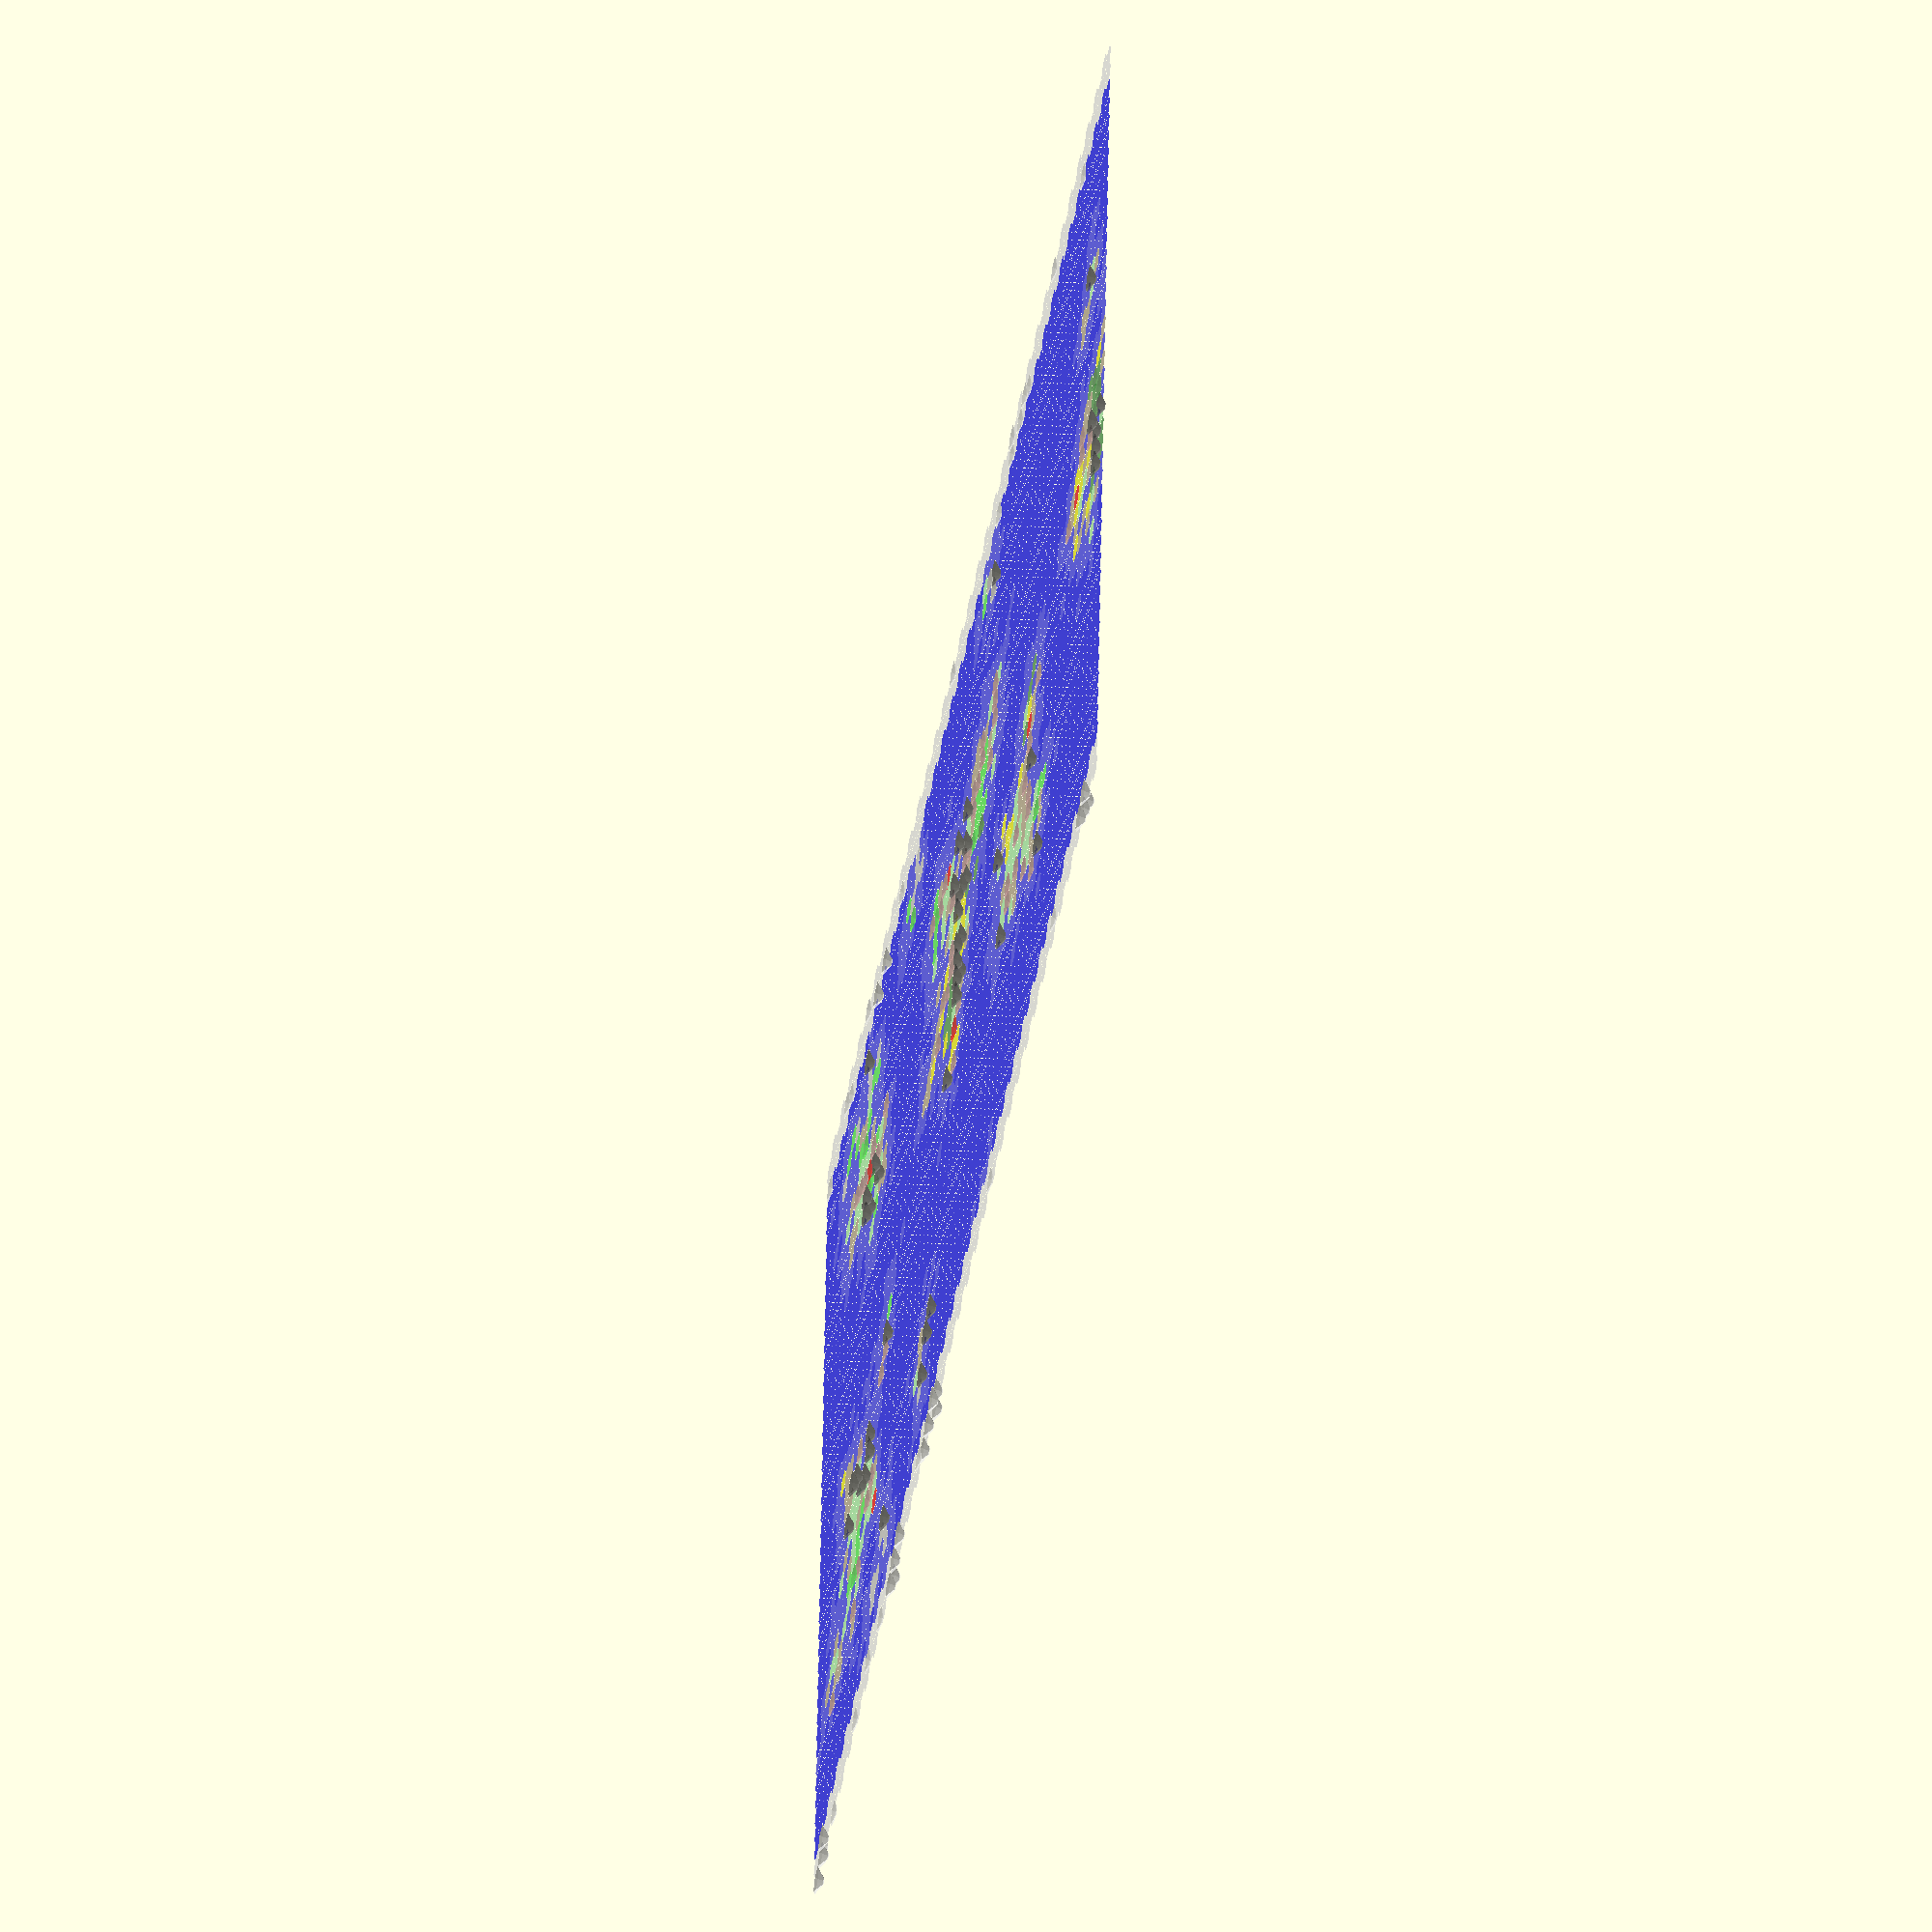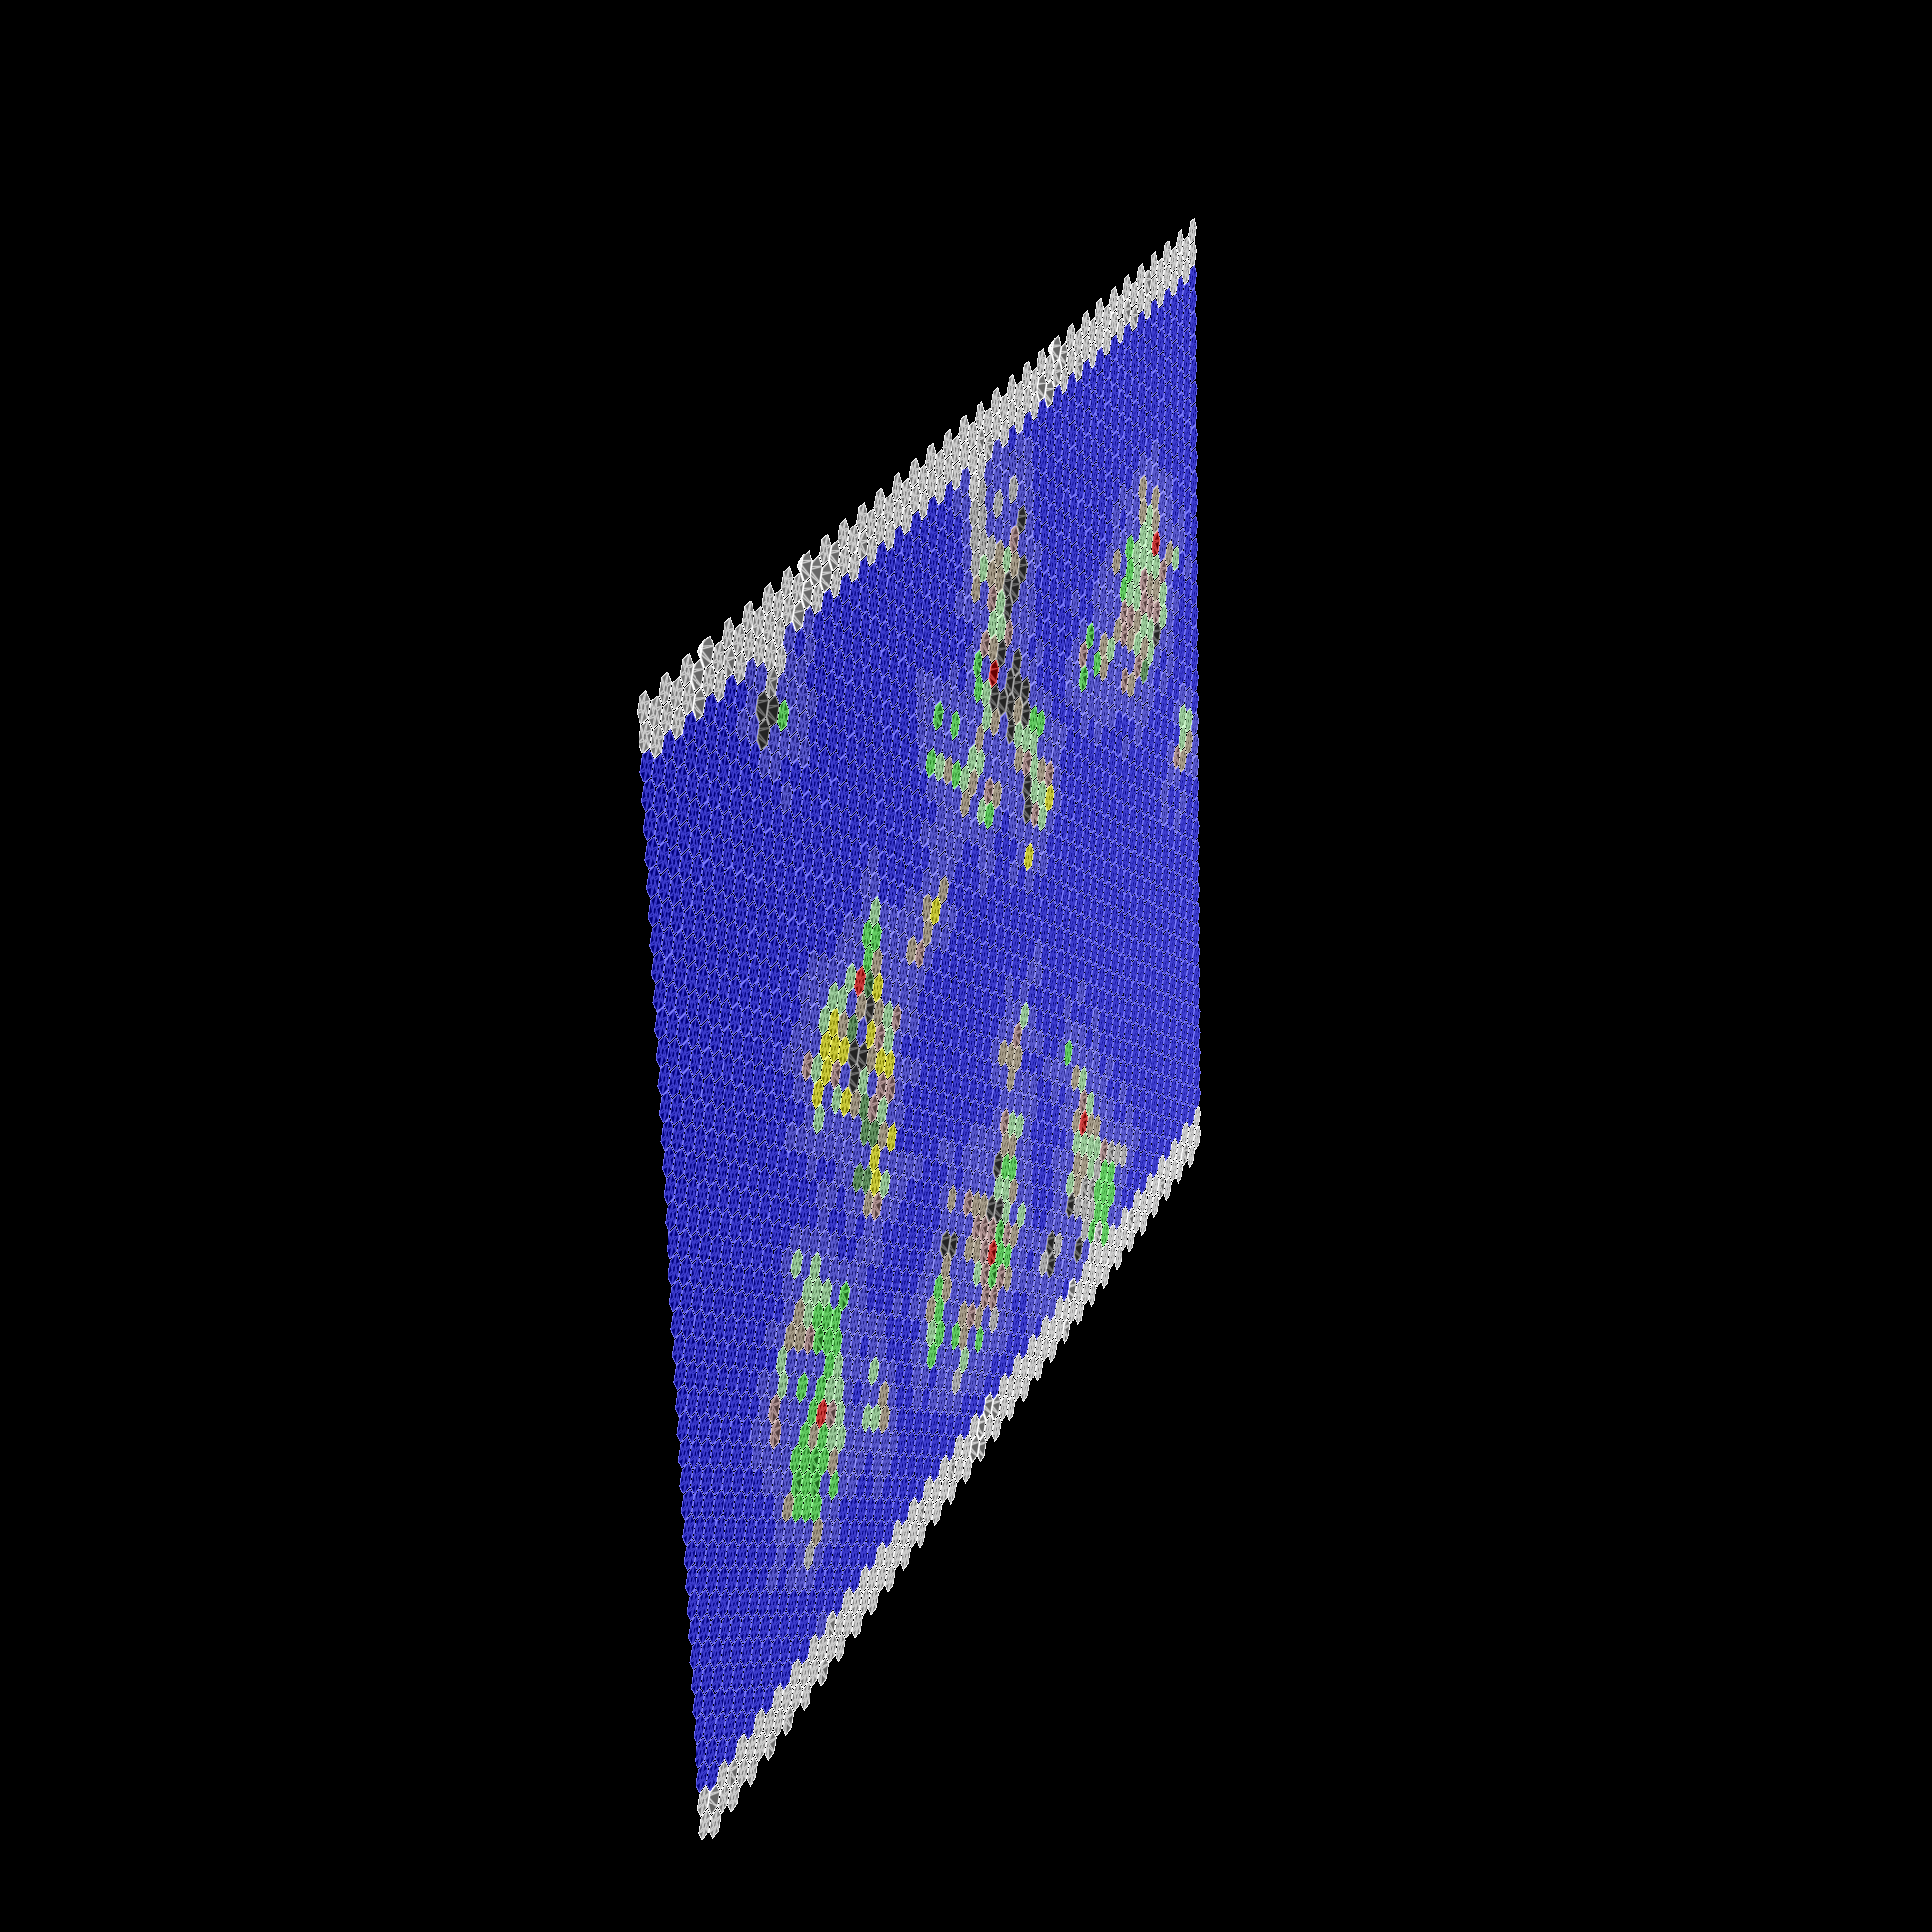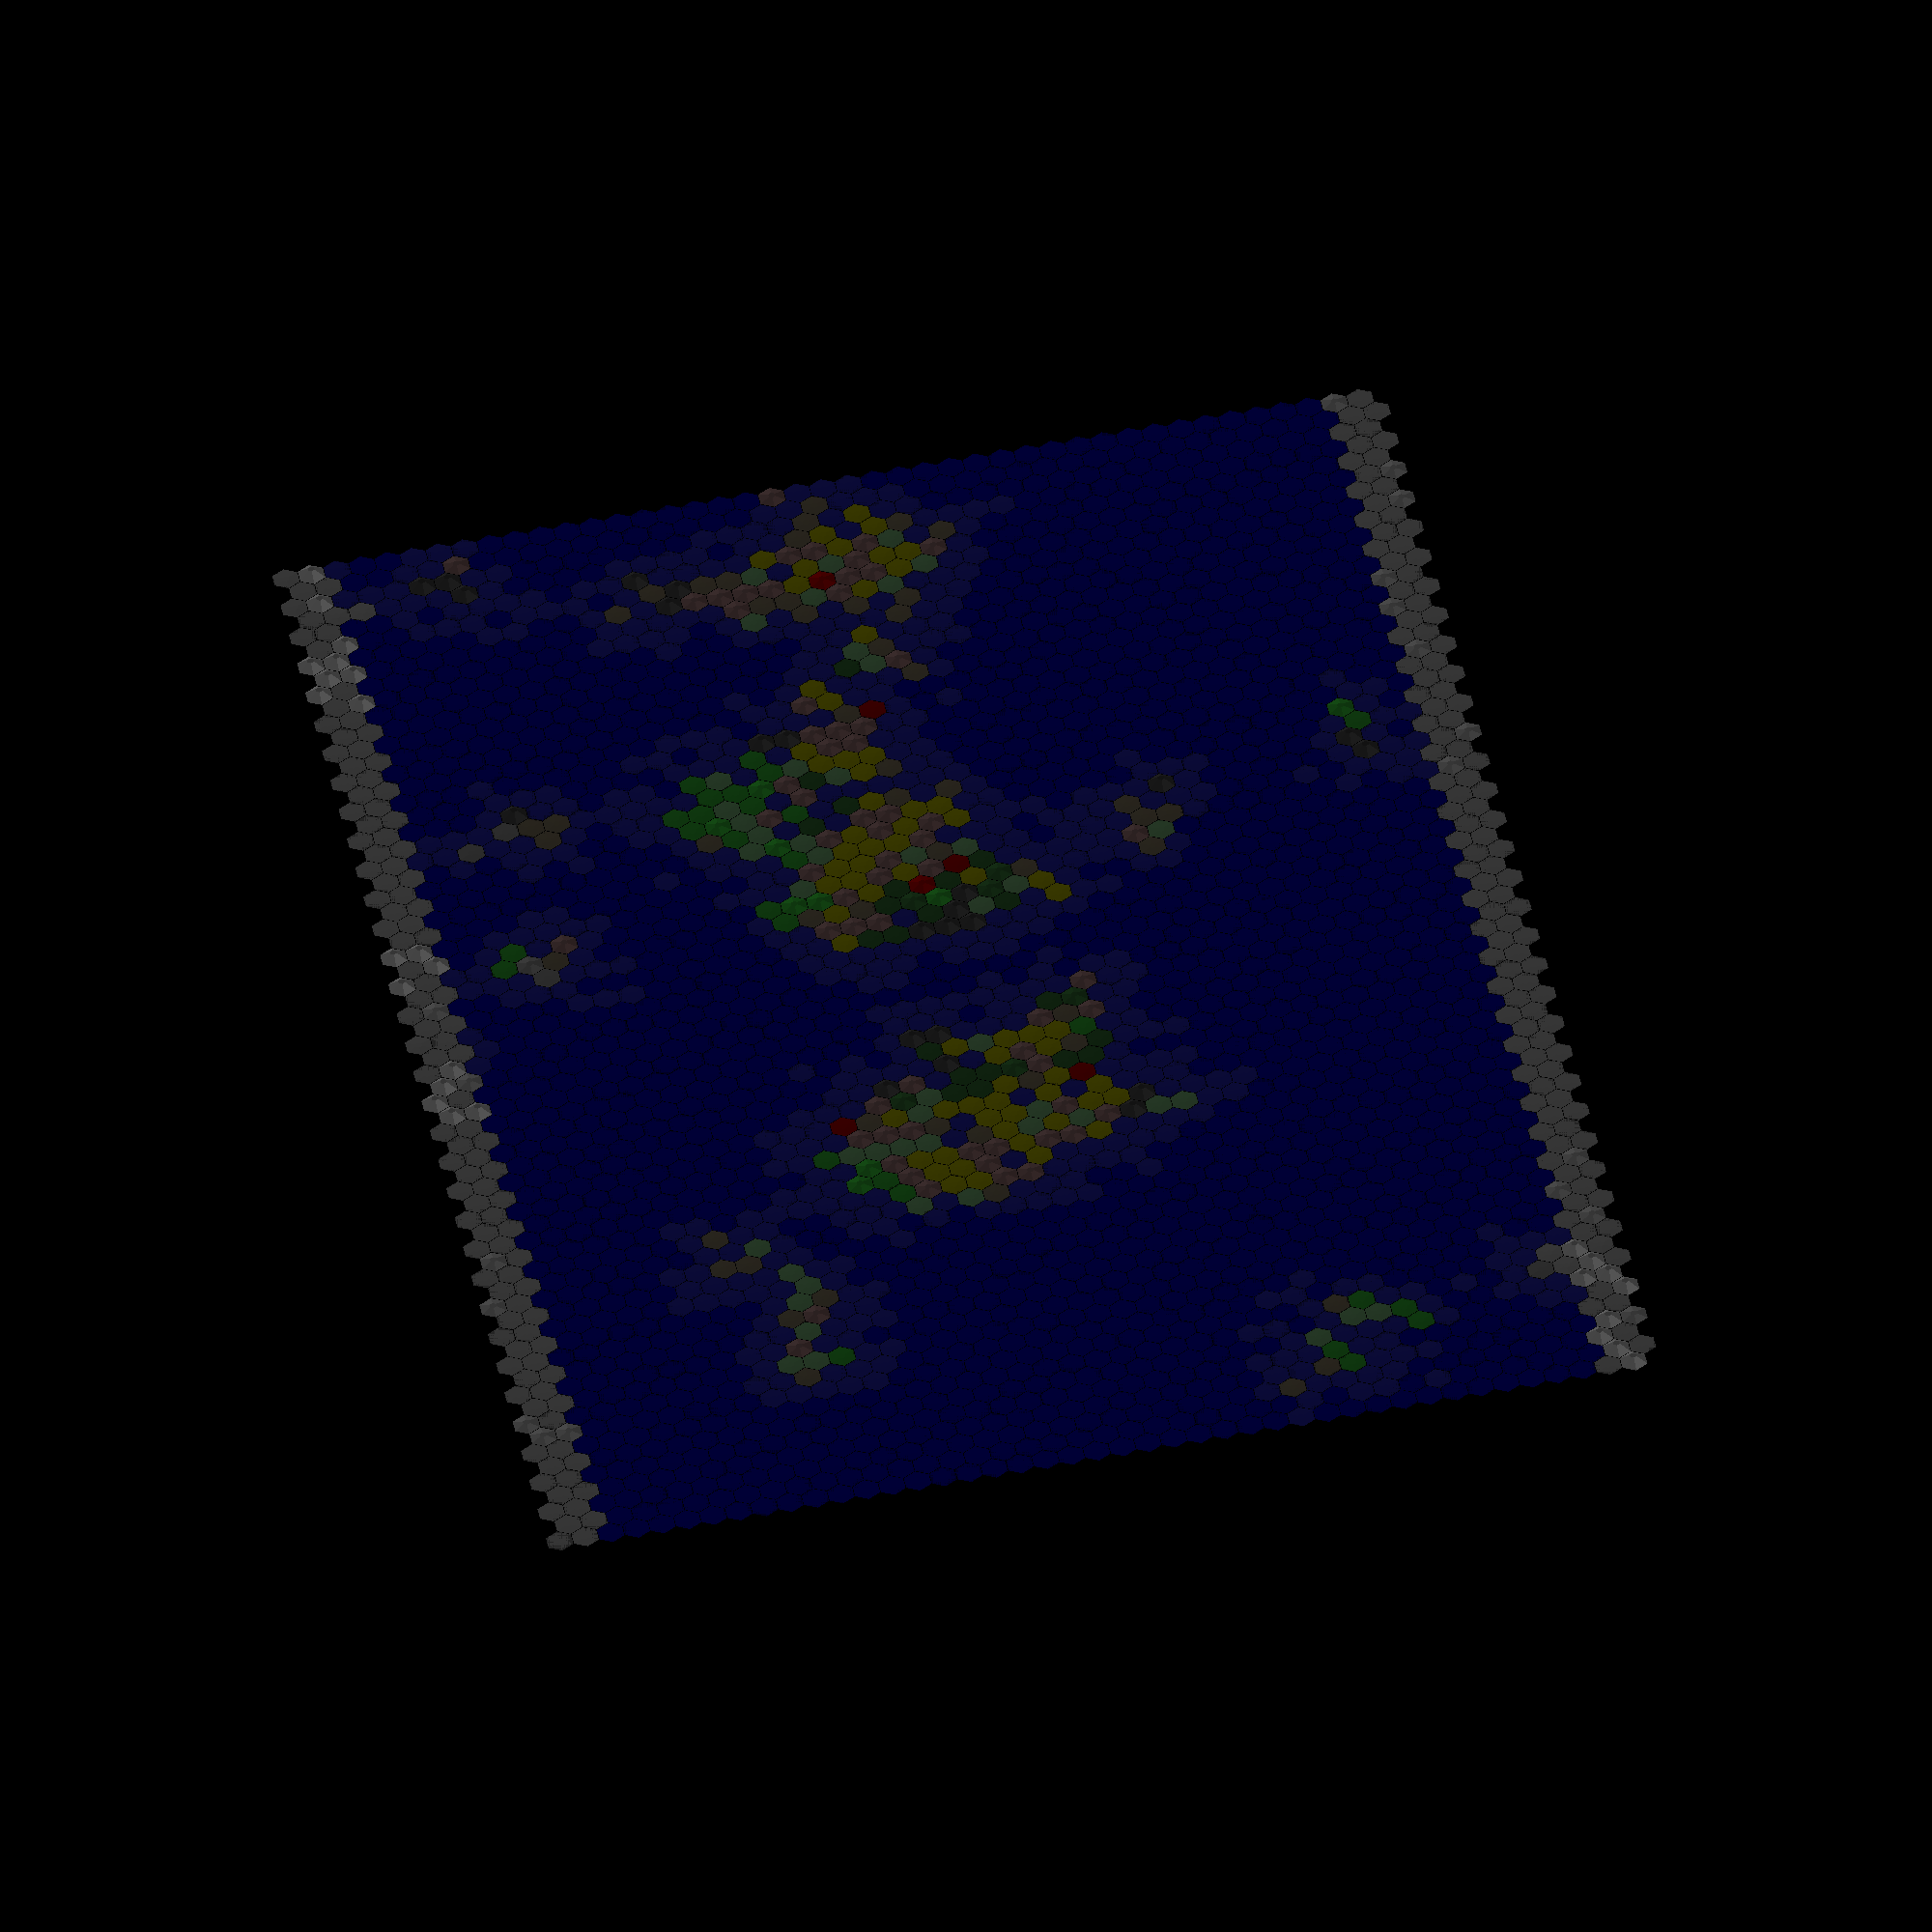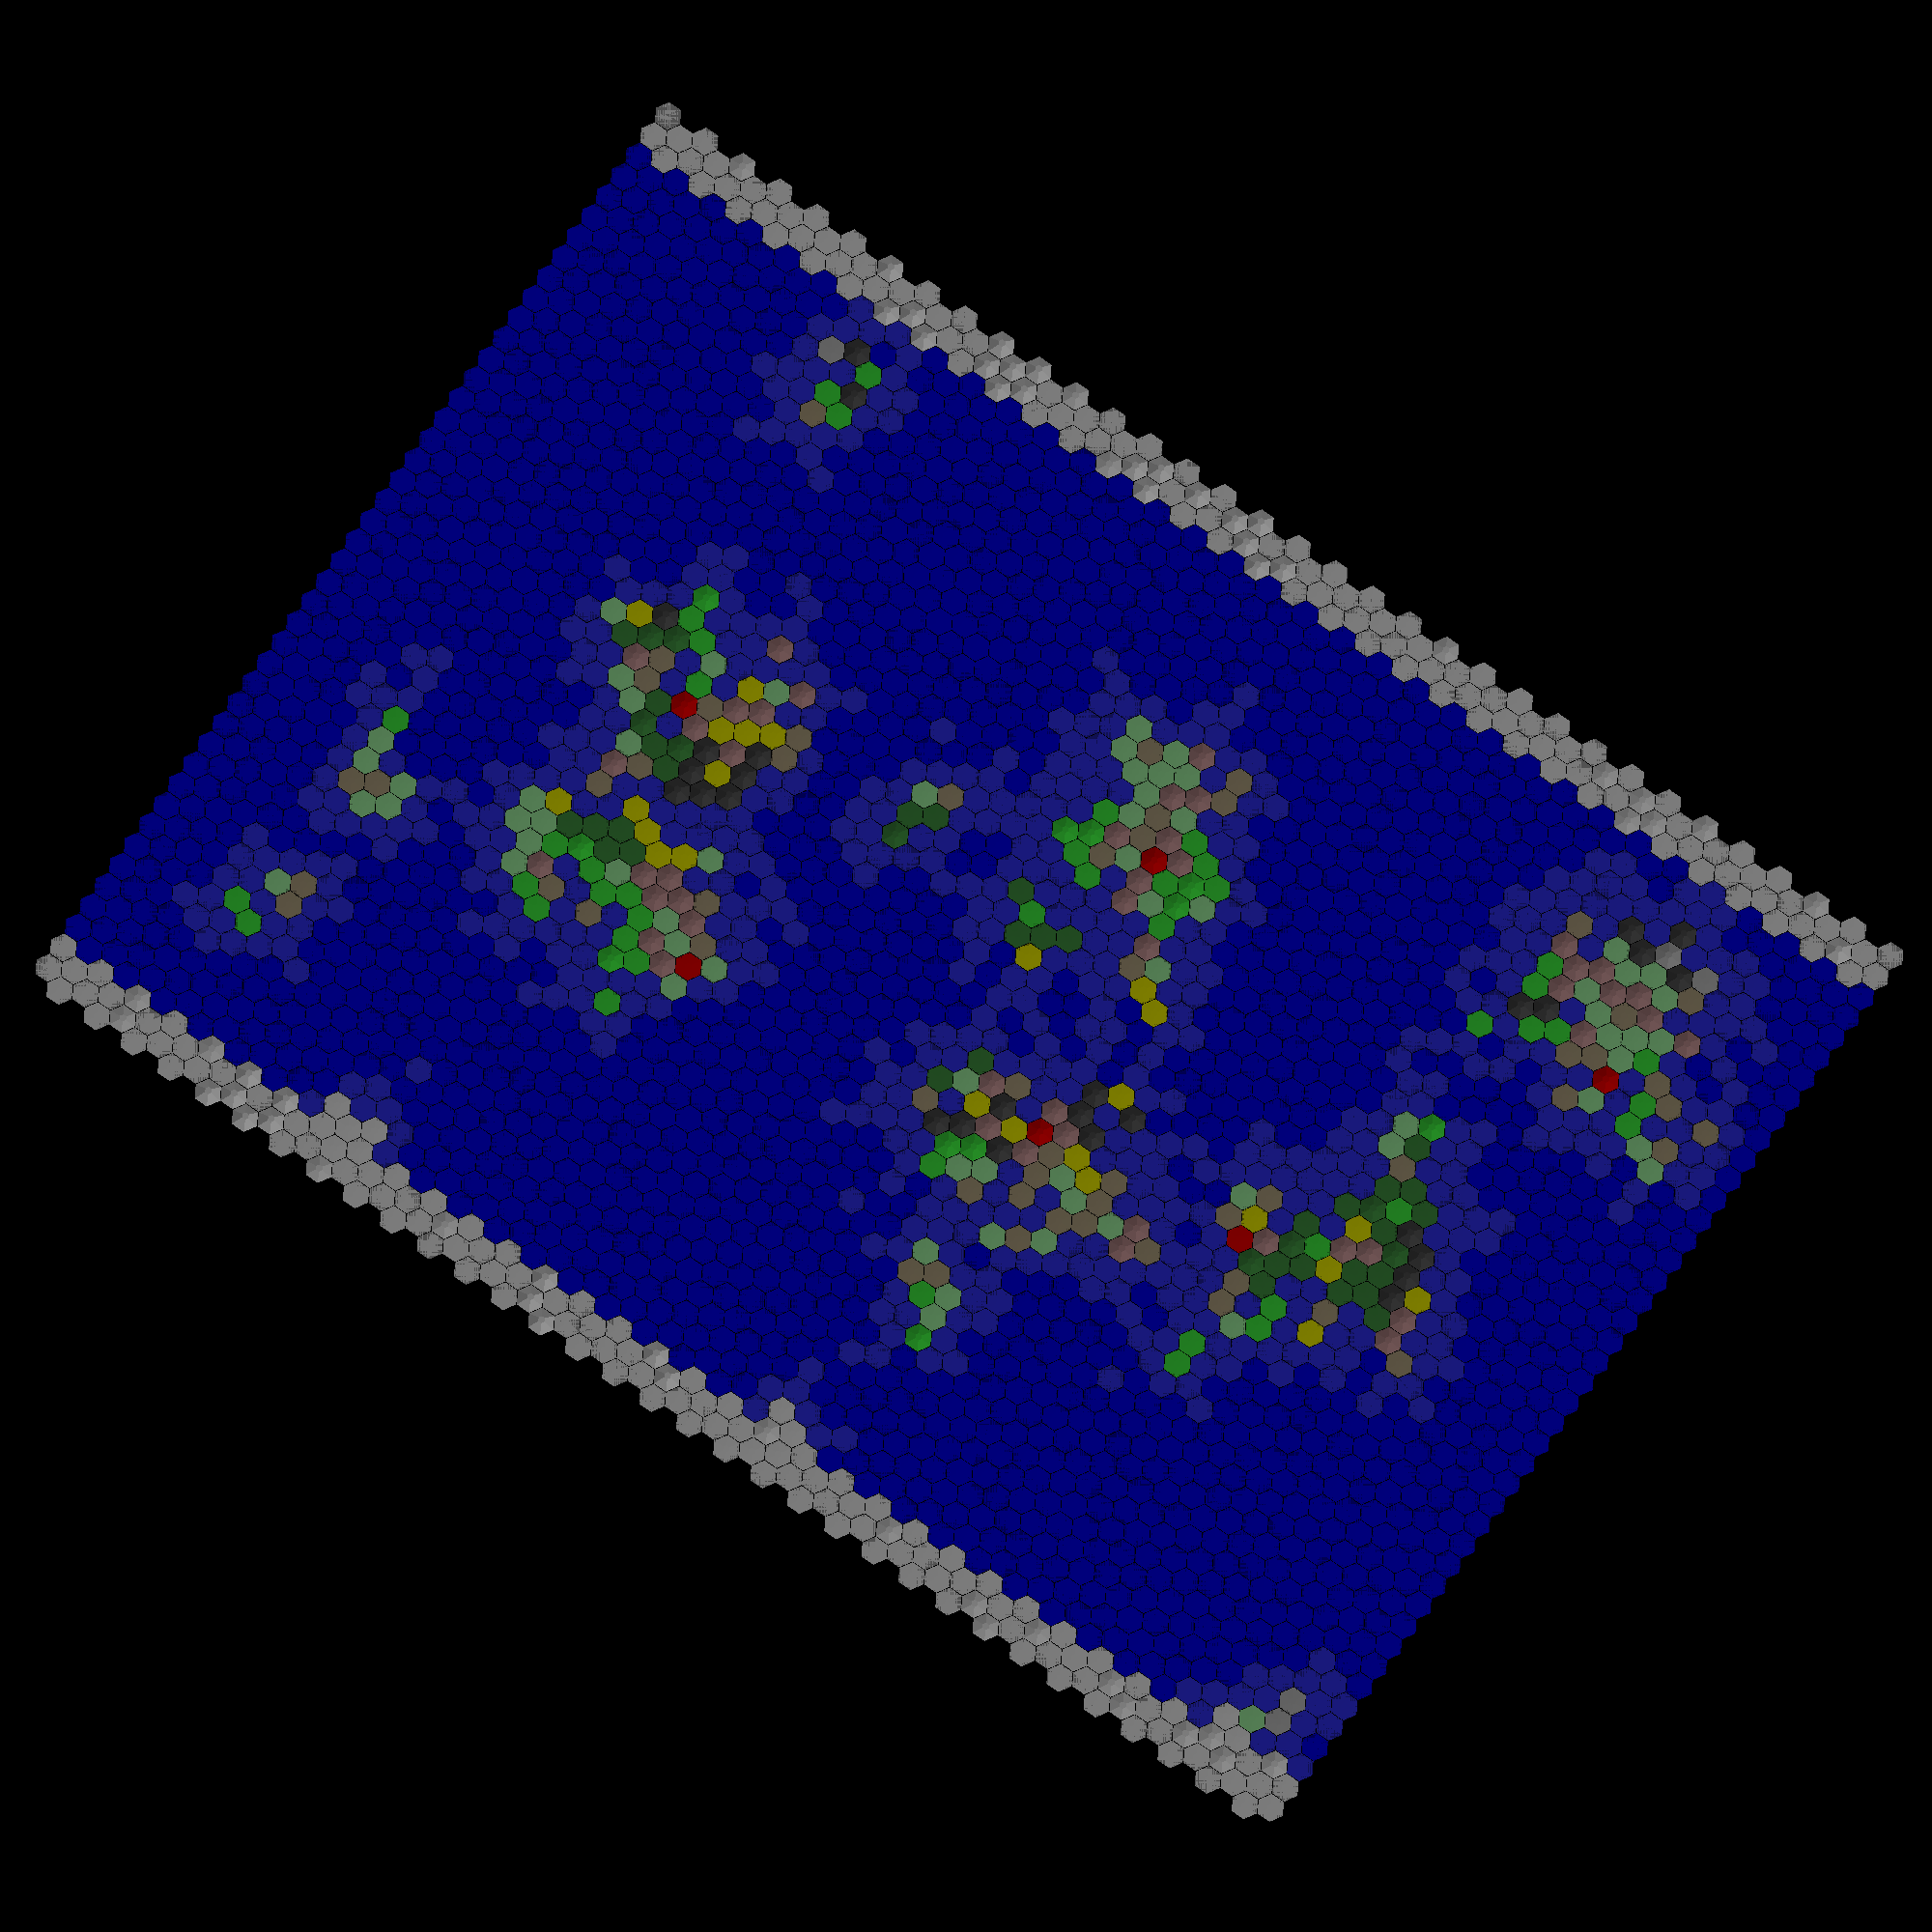
<openscad>
radius=1; 
long_diameter=2; 
short_diameter=2*sin(60)*radius;

mapsizes = [
 [40,25,2,6],
 [56,36,4,10],
 [66,42,6,15],
 [80,52,8,20],
 [104,64,10,30],
 [128,80,12,40]
];
//Duel:      40 x 25  (2 players, 4 city-states, 2 natural wonders)
//Tiny:      56 x 36  (4 players, 8 city-states, 3 natural wonders)
//Small:     66 x 42  (6 players, 12 city-states, 3 natural wonders)
//Standard:  80 x 52  (8 players, 16 city-states, 4 natural wonders)
//Large:    104 x 64  (10 players, 20 city-states, 6 natural wonders)
//Huge:     128 x 80  (12 players, 24 city-states, 7 natural wonders)

size = 2;
mapspecs = mapsizes[size];
xrange = mapspecs[0];
yrange = mapspecs[1];
number_of_continents = mapspecs[2];
number_of_islands = mapspecs[3];

surface_=(xrange+1)*(yrange+1);
percent_landmass = .25;
land_tiles = surface_*percent_landmass;


//number_of_mountain_ranges = number_of_continents; 

number_of_smaller_mountains = floor(number_of_islands/percent_landmass);
number_of_vegetation_ranges= floor(number_of_islands/percent_landmass);

hill_percentage = 10;
jungle_percentage = 80;
snow_percentage = 80;
desert_percentage_equator = 50;
grassland_percentage = 40;


tiles_per_continent = floor(land_tiles/number_of_continents)-1;
tiles_per_island = 20;
tiles_per_mountain = tiles_per_island;
tiles_per_vegetation_range = 2*tiles_per_island;
//echo(tiles_per_continent);

module hex(x,y,elevation=.1){
    x_offset=x*1.5*long_diameter;  
    y_offset_coefficient = f_y_offsetc(x,y); 
    y_offset = y_offset_coefficient*short_diameter; 
//    color(color,.5)
    translate([x_offset,y_offset])
        {
        cylinder($fn=6,d1=long_diameter*1.95,d2=long_diameter/2,h=elevation);
//            scale([.1,.1]){                
//            translate([-6,3])
//            text(str(x));
//            translate([-6,-10])
//            text(str(y));
//            }
        }
}

function f_y_offsetc(x,y)=x%2==0?(y*2-x)+x:(y*2-x)+x+1;
 
function all_surrounding_tiles(coord) = coord[0]%2==0? 
                                        [[coord[0],coord[1]+1],
                                         [coord[0],coord[1]-1],
                                         [coord[0]+1,coord[1]],
                                         [coord[0]-1,coord[1]],
                                         [coord[0]-1,coord[1]-1],
                                         [coord[0]+1,coord[1]-1]
                                        ]:                                      
                                        [[coord[0],coord[1]+1],
                                         [coord[0],coord[1]-1],
                                         [coord[0]+1,coord[1]],
                                         [coord[0]-1,coord[1]],
                                         [coord[0]-1,coord[1]+1],
                                         [coord[0]+1,coord[1]+1]
                                        ];
 
function get_one_more_tile(list) = 
    concat(list, [get_one_neighboring_tile(
        list[
            floor(rands(max(0,len(list)-6),len(list),1)[0])
//            floor(rands(0,len(list),1)[0])
            ])]
        );
             
function continent_tile_list(list,count) = count == 0 ? list : continent_tile_list(concat(get_one_more_tile(list)),count-1);

island_reduction = tiles_per_island/4;
function island_tile_list(list,count) = count < 0 ? list : island_tile_list(concat(get_one_more_tile(list)),count-random_int(1,island_reduction));
  
function random_coord(xbottom,ybottom,xtop,ytop)=[floor(rands(xbottom,xtop,1)[0]),floor(rands(ybottom,ytop,1)[0])];

function continent_seed(x,y,stray) = [x+floor(rands(-stray,stray,1)[0]),y+floor(rands(-stray,stray,1)[0])];
 
function random_int(bottom,top) = floor(rands(bottom,top+1,1)[0]);
 

function get_one_neighboring_tile(coord) = [
        coord[0]+floor(rands(-1,2,1)[0]),
        coord[1]+floor(rands(-1,2,1)[0])
];
    
function is_in (coord,list) = len(search(coord, list)) > 0 ? true:false;


function is_in_vector(c,v) = len(search(1,[ for (el = v)  c==el?1:0 ]))>0;
  
function expand_coastal_waters(list) = [for(i=[0:floor(len(coastal_waters*extra_coastal_waters_factor))+1])
                        get_one_neighboring_tile(
                                            list[random_int(0, len(list)-1)]
                                        )
                        ];

stray=floor(number_of_continents*1.4);
effective_x_range = xrange  ;
effective_y_range = yrange  ;


x_slice_range = 2*floor(effective_x_range/(number_of_continents+1));
y_slice_range = floor(effective_y_range/3);
//echo(xrange,yrange,x_slice_range,y_slice_range);

number_of_x_slices = number_of_continents/2;

continent_seeds = [
 for (longitude_index=[1:number_of_x_slices])
    for (latitude_index=[1:2])
         continent_seed(x_slice_range * longitude_index,
                        y_slice_range * latitude_index,
                        stray)
];

island_seeds = [for (i=[1:number_of_islands]) random_coord(0,0,xrange,yrange)];
single_mountain_seeds = [for (i=[1:number_of_smaller_mountains]) random_coord(0,0,xrange,yrange)];
vegetation_seeds = [for (i=[1:number_of_vegetation_ranges]) random_coord(0,0,xrange,yrange)]; 

  

continent_tiles = [for (i=[0:len(continent_seeds)-1]) continent_tile_list([continent_seeds[i]],tiles_per_continent)];    
pole_tiles = [for (x=[0:xrange]) for (y=[0,1,yrange-1,yrange]) [x,y]];
island_tiles = [for (i=[0:number_of_islands-1]) for (coord=island_tile_list([island_seeds[i]],tiles_per_island)) coord];   
smaller_mountain_tiles = [for (i=[0:number_of_smaller_mountains-1]) for (coord=island_tile_list([single_mountain_seeds[i]],tiles_per_mountain)) coord];  
vegetation_tiles= [for (i=[0:number_of_vegetation_ranges-1]) for (coord=island_tile_list([vegetation_seeds[i]],tiles_per_vegetation_range)) coord];  
   
landmass_tiles = concat(island_tiles,[for (continent=continent_tiles) for (coord=continent) coord]); 
coastal_waters = [for(coord=landmass_tiles) for (neighbor_tile=all_surrounding_tiles(coord)) is_in_vector(neighbor_tile,landmass_tiles)?[-1,-1]:neighbor_tile]; 
 
extra_coastal_waters_factor = .01; 
extra_coastal_waters = expand_coastal_waters(coastal_waters);
extra_coastal_waters2 = expand_coastal_waters(extra_coastal_waters); 
total_base_coastal_waters = concat(coastal_waters,extra_coastal_waters,extra_coastal_waters2);

deep_water_intrusion_factor = 2;
 
total_coastal_waters = [for(coord=total_base_coastal_waters) if(random_int(0,deep_water_intrusion_factor) != deep_water_intrusion_factor) coord]; 
     
landmass_pole_tiles = concat(landmass_tiles,pole_tiles);
effective_mountain_tiles = [for(coord=landmass_pole_tiles) if(is_in_vector(coord,smaller_mountain_tiles)) coord];  
hill_tiles =  [for(coord=landmass_pole_tiles) (is_in_vector(coord,effective_mountain_tiles) || (rands(0,100,1)[0] > hill_percentage))? [-1,-1]:coord];  
     
effective_vegetation_tiles = [for(coord=landmass_tiles) if(is_in_vector(coord,vegetation_tiles) && (!is_in_vector(effective_mountain_tiles))) coord];   
jungle_tiles =   [for(coord=effective_vegetation_tiles) if(coord[1]>yrange/2-yrange/10 && coord[1]<yrange/2+yrange/10 && (rands(0,100,1)[0] < jungle_percentage)) coord];     
forest_tiles =   [for(coord=effective_vegetation_tiles) if(!is_in_vector(jungle_tiles)) coord];     
    
equator = yrange/2;
function desert_percentage(latitude) = (100-log((latitude-equator)*(latitude-equator)+1))/3;
 

desert_tiles =   [for(coord=landmass_tiles) if(coord[1]>yrange/2-yrange/10 && coord[1]<yrange/2+yrange/10 && (rands(0,100,1)[0] < desert_percentage(coord[1]))) coord];   
snow_tiles =   [for(coord=landmass_tiles) if((coord[1]<3 || coord[1]>yrange-3) && (rands(0,100,1)[0] < snow_percentage)) coord];   
tundra_tiles =   [for(coord=landmass_tiles) if((coord[1]<6 || coord[1]>yrange-6) && (rands(0,100,1)[0] < snow_percentage)) coord];   
    

grassland_tiles =   [for(coord=landmass_tiles) if(rands(0,100,1)[0] < grassland_percentage) coord];     
//plains_tiles =   [for(coord=landmass_tiles) if(!is_in_vector(grassland_tiles)) coord];     
echo(grassland_tiles);
    
echo(snow_tiles);
//echo(hill_tiles);
function get_terrain(coord) = 
    is_in_vector(coord,continent_seeds)?"red":
        is_in_vector(coord,snow_tiles) ?"#FFFFFF":
            is_in_vector(coord,pole_tiles) ?"#FFFFFF":
                is_in_vector(coord,effective_mountain_tiles)?"#555555":
                    is_in_vector(coord,jungle_tiles) ?"#449944":
                        is_in_vector(coord,forest_tiles) ?"#44ff44":
                            is_in_vector(coord,snow_tiles) ?"#FFFFFF":
                                is_in_vector(coord,tundra_tiles) ?"#cccccc":
                                    is_in_vector(coord,hill_tiles)?"#cc9999":
                                        is_in_vector(coord,desert_tiles)?"yellow":
                                            is_in_vector(coord,grassland_tiles)?"#aaffaa":
                                                is_in_vector(coord,landmass_tiles) ?"#bbaa88":
//            is_in_vector(coord,continent_tiles[2])?"black":
//                is_in_vector(coord,continent_tiles[3])?"black":
//                    is_in_vector(coord,island_tiles)?"black":
                        is_in_vector(coord,total_coastal_waters)?"#3333ff":
                            "blue"; 


function get_elevation(coord) = 
    is_in_vector(coord,effective_mountain_tiles) ? 1: 
        is_in_vector(coord,hill_tiles) ? .4:
            is_in_vector(coord,landmass_tiles) ? .03:
                .01;
    

color_matrix=[ for (x = [ 0 : xrange ]) [ for (y = [ 0 : yrange ])  get_terrain([x,y])  ] ];
    
height_matrix=[ for (x = [ 0 : xrange ]) [ for (y = [ 0 : yrange ])  get_elevation([x,y])  ] ];
   
for (i=[0:xrange]){
    for (j=[0:yrange]){
        height = height_matrix[i][j];
        color(color_matrix[i][j],.5) 
                hex(i,j,elevation=height);
    }
}

</openscad>
<views>
elev=126.6 azim=183.8 roll=259.2 proj=o view=solid
elev=339.6 azim=184.0 roll=110.1 proj=p view=edges
elev=311.7 azim=280.6 roll=176.7 proj=o view=solid
elev=163.9 azim=325.4 roll=355.4 proj=o view=solid
</views>
